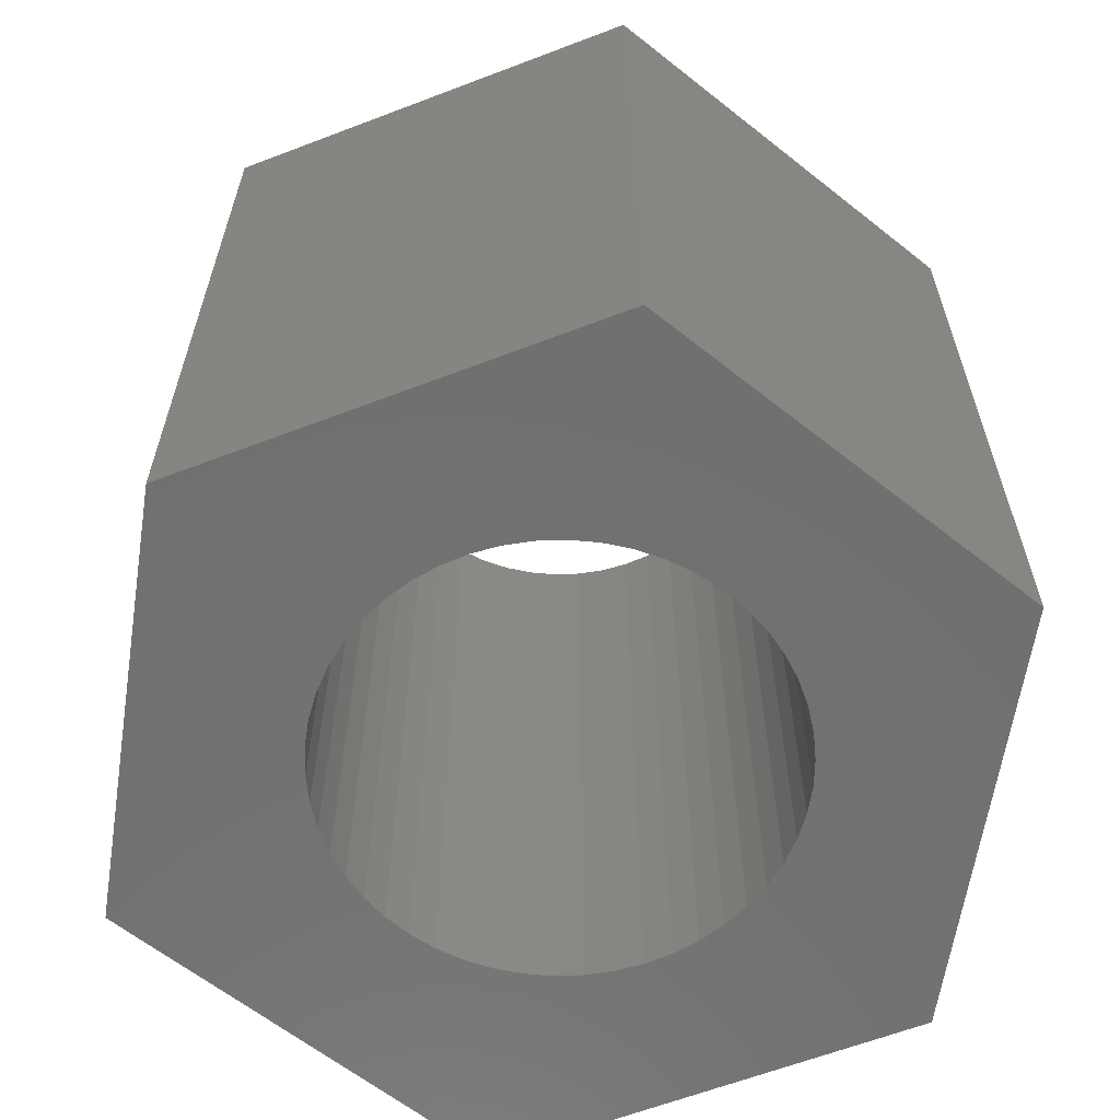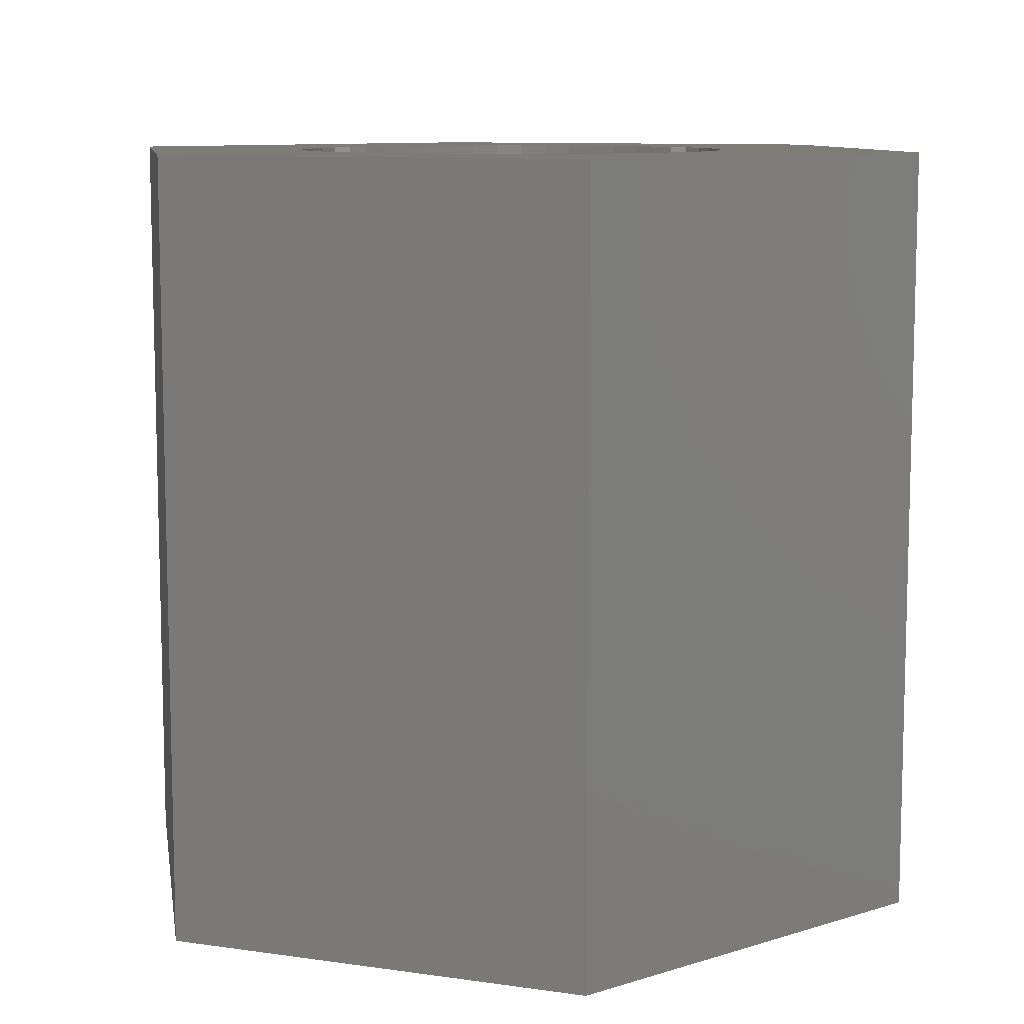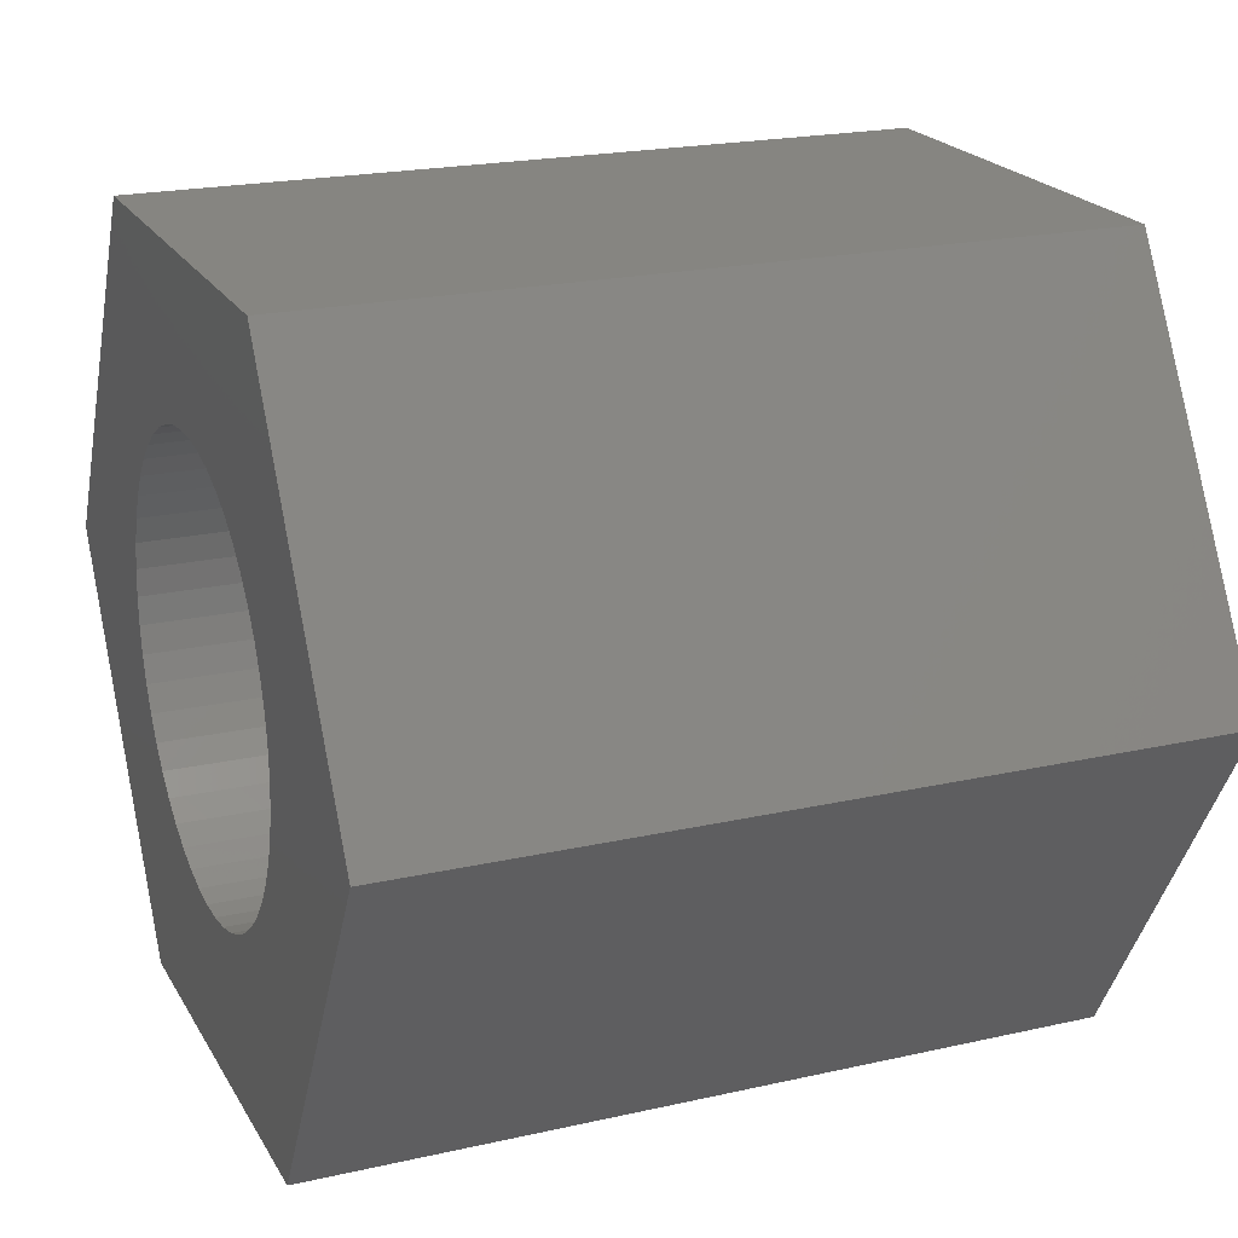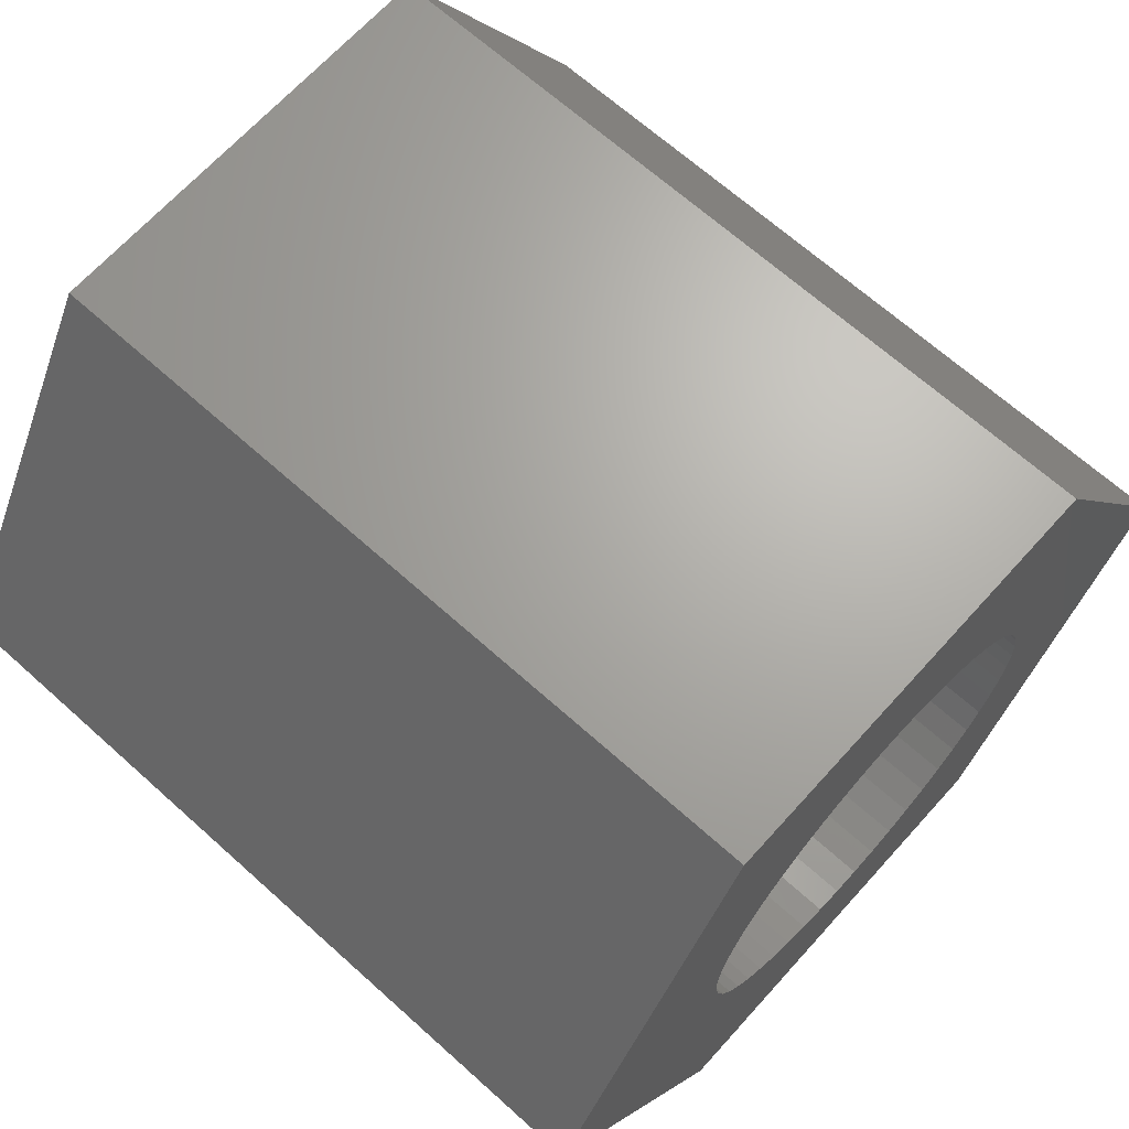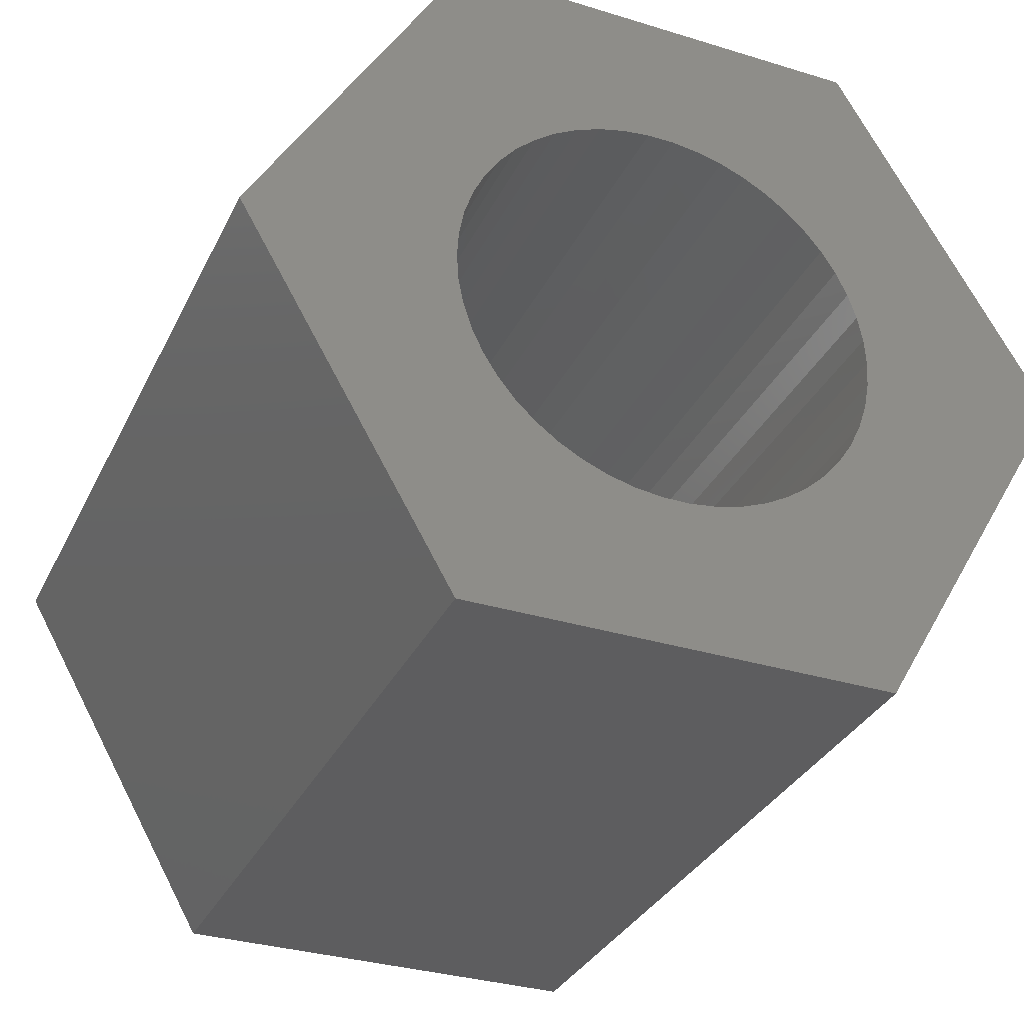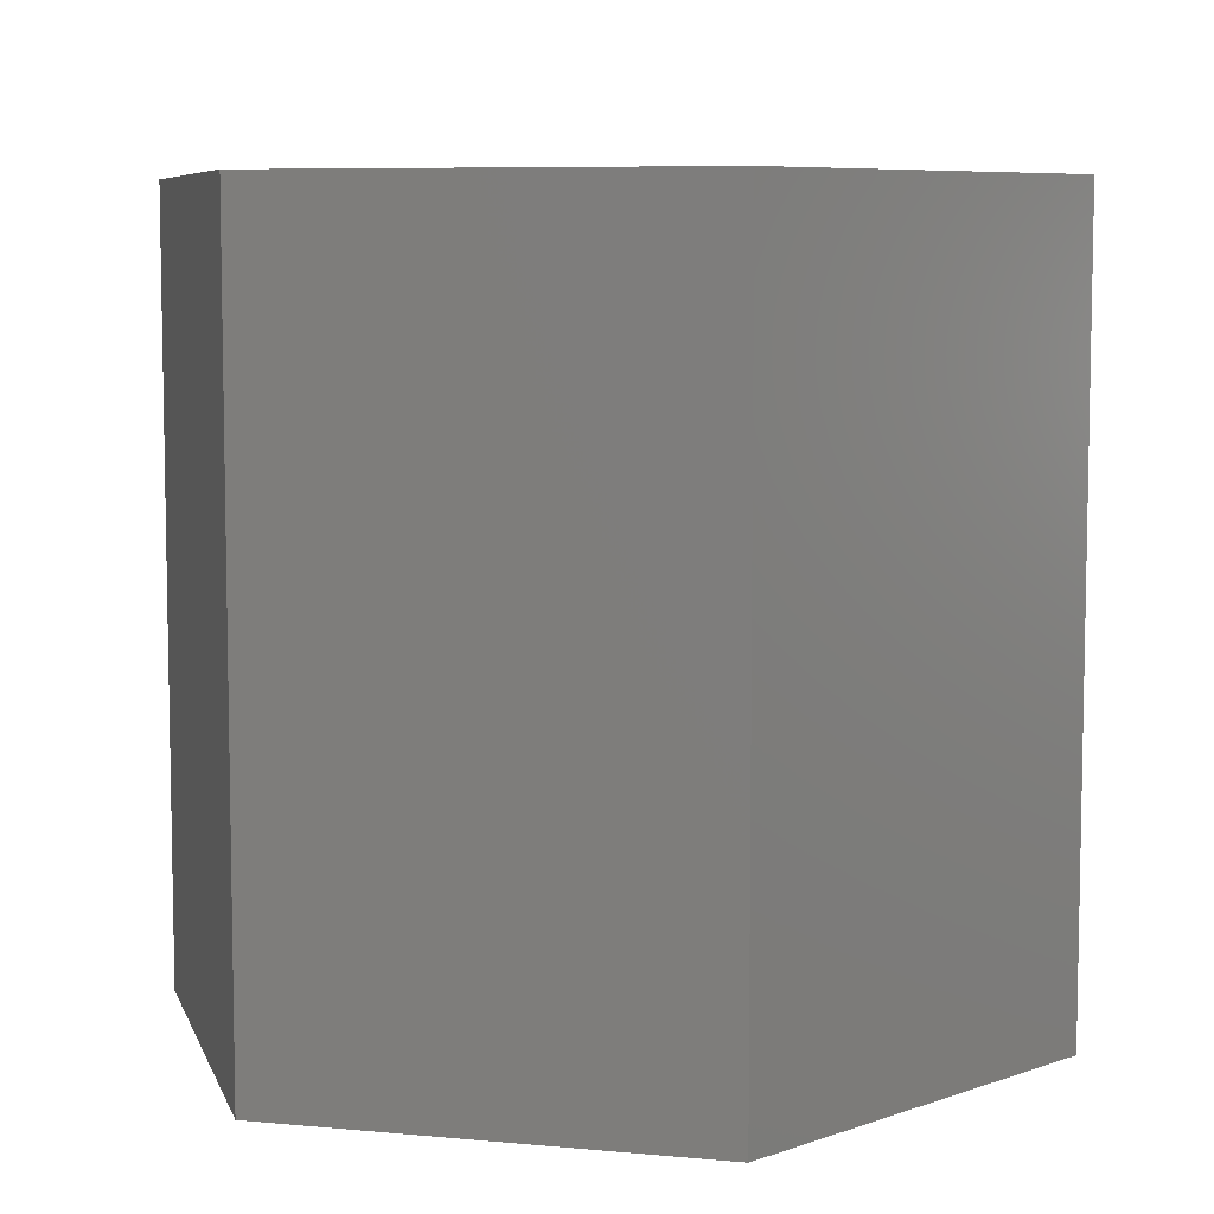
<metadata>
{"format":"stl","ext":"stl","renderer":"f3d","projection":"perspective","resolution":1024,"background":"white","views":[{"elev":-62.6,"azim":81.2,"up":"+Z"},{"elev":9.5,"azim":20.8,"up":"+Z"},{"elev":20.9,"azim":67.8,"up":"+Y"},{"elev":67.0,"azim":-48.0,"up":"+Y"},{"elev":-33.0,"azim":-22.9,"up":"+Y"},{"elev":7.2,"azim":-104.9,"up":"+Z"}]}
</metadata>
<code>
# stl→obj: 112 verts, 224 faces
v -3.347 0 0
v -1.673 2.898 6
v -1.673 2.898 0
v -3.347 0 6
v 1.673 2.898 0
v 1.673 2.898 6
v 3.347 0 0
v 1.687 -0.2131 0
v 1.7 0 0
v 1.49 -0.819 0
v 1.673 -2.898 0
v 1.647 -0.4228 0
v 1.581 -0.6258 0
v 1.375 -0.9992 0
v 1.239 -1.164 0
v 1.084 -1.31 0
v 0.9109 -1.435 0
v 0.7238 -1.538 0
v 0.5253 -1.617 0
v 0.3185 -1.67 0
v 0.1067 -1.697 0
v -0.1067 -1.697 0
v -1.673 -2.898 0
v -0.3185 -1.67 0
v -0.5253 -1.617 0
v -0.7238 -1.538 0
v -0.9109 -1.435 0
v -1.084 -1.31 0
v -1.239 -1.164 0
v -1.375 -0.9992 0
v -1.49 -0.819 0
v -1.581 -0.6258 0
v -1.647 -0.4228 0
v -1.687 -0.2131 0
v -1.7 0 0
v 1.687 0.2131 0
v 1.647 0.4228 0
v 1.581 0.6258 0
v 1.49 0.819 0
v 1.375 0.9992 0
v 1.239 1.164 0
v 1.084 1.31 0
v 0.9109 1.435 0
v 0.7238 1.538 0
v 0.5253 1.617 0
v 0.3185 1.67 0
v 0.1067 1.697 0
v -0.1067 1.697 0
v -0.3185 1.67 0
v -0.5253 1.617 0
v -0.7238 1.538 0
v -0.9109 1.435 0
v -1.084 1.31 0
v -1.239 1.164 0
v -1.375 0.9992 0
v -1.49 0.819 0
v -1.581 0.6258 0
v -1.647 0.4228 0
v -1.687 0.2131 0
v 3.347 0 6
v 1.687 0.2131 6
v 1.7 0 6
v 1.49 0.819 6
v 1.647 0.4228 6
v 1.581 0.6258 6
v 1.375 0.9992 6
v 1.239 1.164 6
v 1.084 1.31 6
v 0.9109 1.435 6
v 0.7238 1.538 6
v 0.5253 1.617 6
v 0.3185 1.67 6
v 0.1067 1.697 6
v -0.1067 1.697 6
v -0.3185 1.67 6
v -0.5253 1.617 6
v -0.7238 1.538 6
v -0.9109 1.435 6
v -1.084 1.31 6
v -1.239 1.164 6
v -1.375 0.9992 6
v -1.49 0.819 6
v -1.581 0.6258 6
v -1.647 0.4228 6
v -1.687 0.2131 6
v -1.7 0 6
v 1.687 -0.2131 6
v 1.647 -0.4228 6
v 1.581 -0.6258 6
v 1.49 -0.819 6
v 1.673 -2.898 6
v 1.375 -0.9992 6
v 1.239 -1.164 6
v 1.084 -1.31 6
v 0.9109 -1.435 6
v 0.7238 -1.538 6
v 0.5253 -1.617 6
v 0.3185 -1.67 6
v 0.1067 -1.697 6
v -0.1067 -1.697 6
v -1.673 -2.898 6
v -0.3185 -1.67 6
v -0.5253 -1.617 6
v -0.7238 -1.538 6
v -0.9109 -1.435 6
v -1.084 -1.31 6
v -1.239 -1.164 6
v -1.375 -0.9992 6
v -1.49 -0.819 6
v -1.581 -0.6258 6
v -1.647 -0.4228 6
v -1.687 -0.2131 6
f 1 2 3
f 2 1 4
f 5 2 6
f 2 5 3
f 7 8 9
f 10 7 11
f 7 12 8
f 7 13 12
f 7 10 13
f 11 14 10
f 11 15 14
f 11 16 15
f 11 17 16
f 11 18 17
f 11 19 18
f 11 20 19
f 11 21 20
f 11 22 21
f 23 22 11
f 22 23 24
f 24 23 25
f 25 23 26
f 26 23 27
f 23 28 27
f 23 29 28
f 23 30 29
f 23 31 30
f 1 31 23
f 31 1 32
f 32 1 33
f 33 1 34
f 34 1 35
f 36 7 9
f 37 7 36
f 38 7 37
f 39 7 38
f 7 39 5
f 40 5 39
f 41 5 40
f 42 5 41
f 43 5 42
f 44 5 43
f 45 5 44
f 46 5 45
f 47 5 46
f 48 5 47
f 3 48 49
f 3 49 50
f 3 50 51
f 3 51 52
f 48 3 5
f 53 3 52
f 54 3 53
f 55 3 54
f 56 3 55
f 1 56 57
f 1 57 58
f 1 58 59
f 1 59 35
f 56 1 3
f 60 61 62
f 63 60 6
f 60 64 61
f 60 65 64
f 60 63 65
f 6 66 63
f 6 67 66
f 6 68 67
f 6 69 68
f 6 70 69
f 6 71 70
f 6 72 71
f 6 73 72
f 6 74 73
f 2 74 6
f 74 2 75
f 75 2 76
f 76 2 77
f 77 2 78
f 2 79 78
f 2 80 79
f 2 81 80
f 2 82 81
f 4 82 2
f 82 4 83
f 83 4 84
f 84 4 85
f 85 4 86
f 87 60 62
f 88 60 87
f 89 60 88
f 90 60 89
f 60 90 91
f 92 91 90
f 93 91 92
f 94 91 93
f 95 91 94
f 96 91 95
f 97 91 96
f 98 91 97
f 99 91 98
f 100 91 99
f 101 100 102
f 101 102 103
f 101 103 104
f 101 104 105
f 100 101 91
f 106 101 105
f 107 101 106
f 108 101 107
f 109 101 108
f 4 109 110
f 4 110 111
f 4 111 112
f 4 112 86
f 109 4 101
f 91 7 60
f 7 91 11
f 60 5 6
f 5 60 7
f 23 91 101
f 91 23 11
f 23 4 1
f 4 23 101
f 38 63 39
f 63 38 65
f 39 66 40
f 66 39 63
f 45 70 71
f 70 45 44
f 51 76 77
f 76 51 50
f 83 56 82
f 56 83 57
f 8 62 9
f 62 8 87
f 42 67 68
f 67 42 41
f 48 73 74
f 73 48 47
f 43 68 69
f 68 43 42
f 86 59 85
f 59 86 35
f 81 54 80
f 54 81 55
f 52 77 78
f 77 52 51
f 50 75 76
f 75 50 49
f 28 107 106
f 107 28 29
f 109 32 110
f 32 109 31
f 10 89 13
f 89 10 90
f 17 96 95
f 96 17 18
f 36 64 37
f 64 36 61
f 37 65 38
f 65 37 64
f 40 67 41
f 67 40 66
f 46 71 72
f 71 46 45
f 47 72 73
f 72 47 46
f 44 69 70
f 69 44 43
f 84 57 83
f 57 84 58
f 85 58 84
f 58 85 59
f 82 55 81
f 55 82 56
f 49 74 75
f 74 49 48
f 53 78 79
f 78 53 52
f 54 79 80
f 79 54 53
f 9 61 36
f 61 9 62
f 112 35 86
f 35 112 34
f 108 31 109
f 31 108 30
f 13 88 12
f 88 13 89
f 15 92 14
f 92 15 93
f 20 99 98
f 99 20 21
f 16 95 94
f 95 16 17
f 21 100 99
f 100 21 22
f 110 33 111
f 33 110 32
f 111 34 112
f 34 111 33
f 107 30 108
f 30 107 29
f 12 87 8
f 87 12 88
f 14 90 10
f 90 14 92
f 18 97 96
f 97 18 19
f 19 98 97
f 98 19 20
f 15 94 93
f 94 15 16
f 24 103 102
f 103 24 25
f 26 105 104
f 105 26 27
f 22 102 100
f 102 22 24
f 27 106 105
f 106 27 28
f 25 104 103
f 104 25 26

</code>
